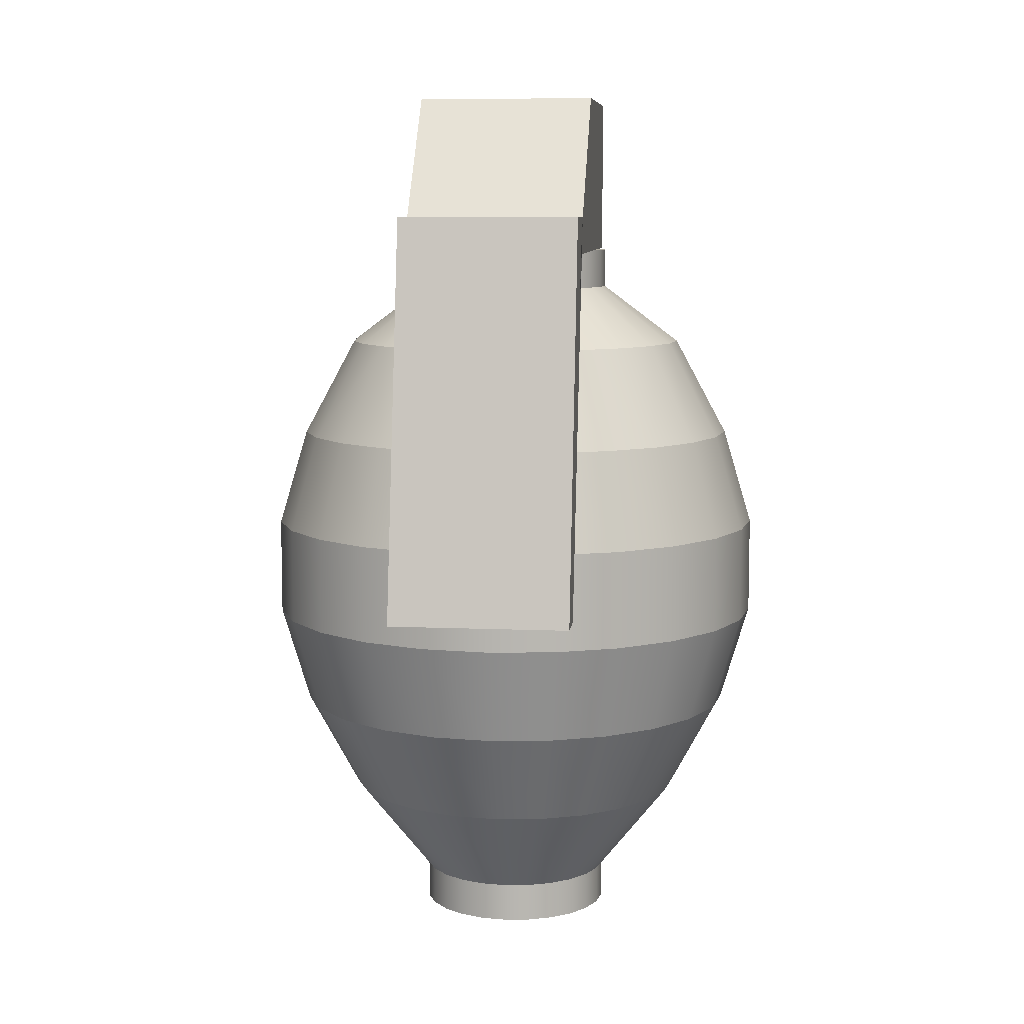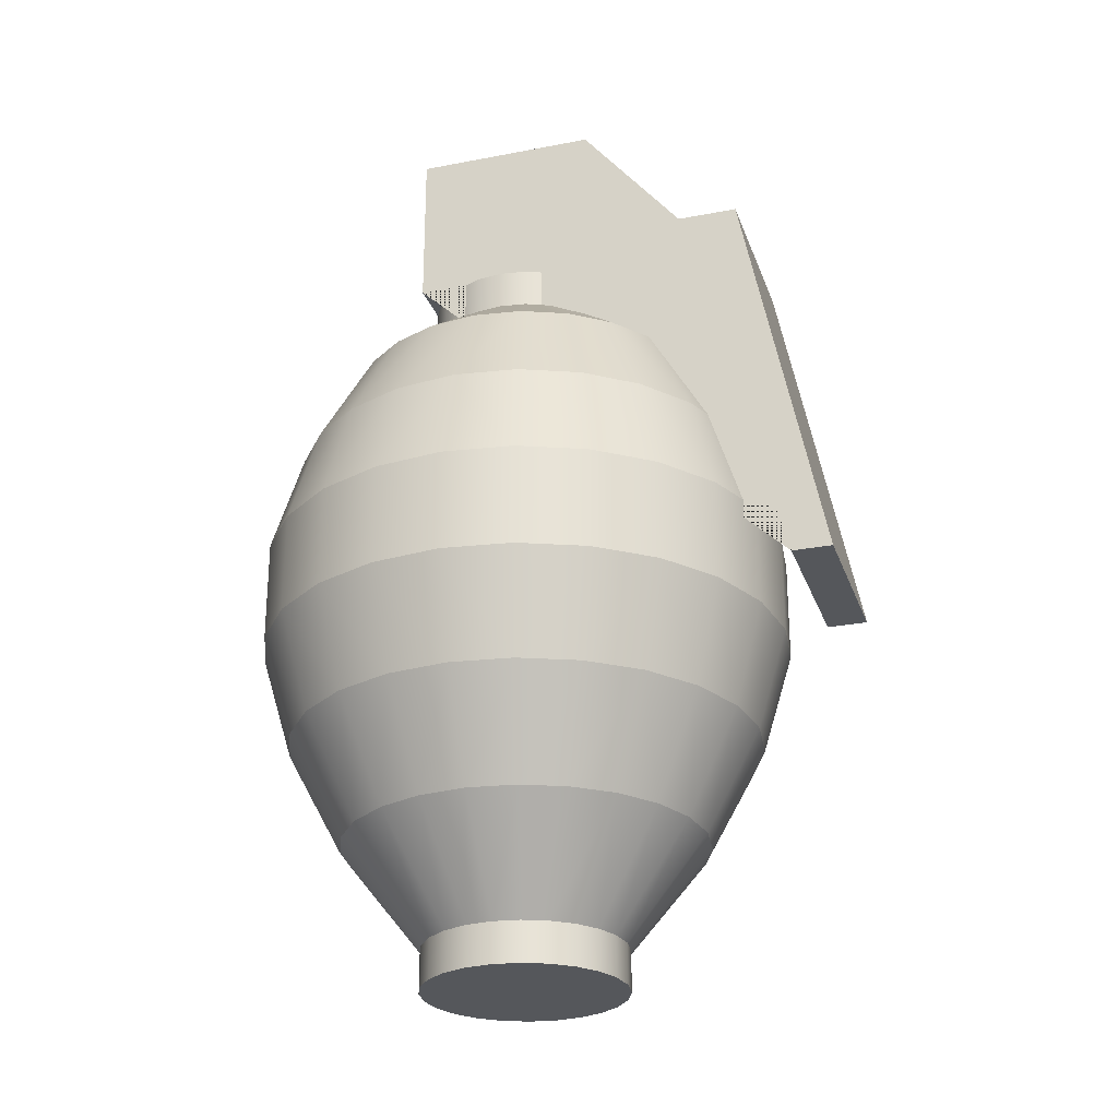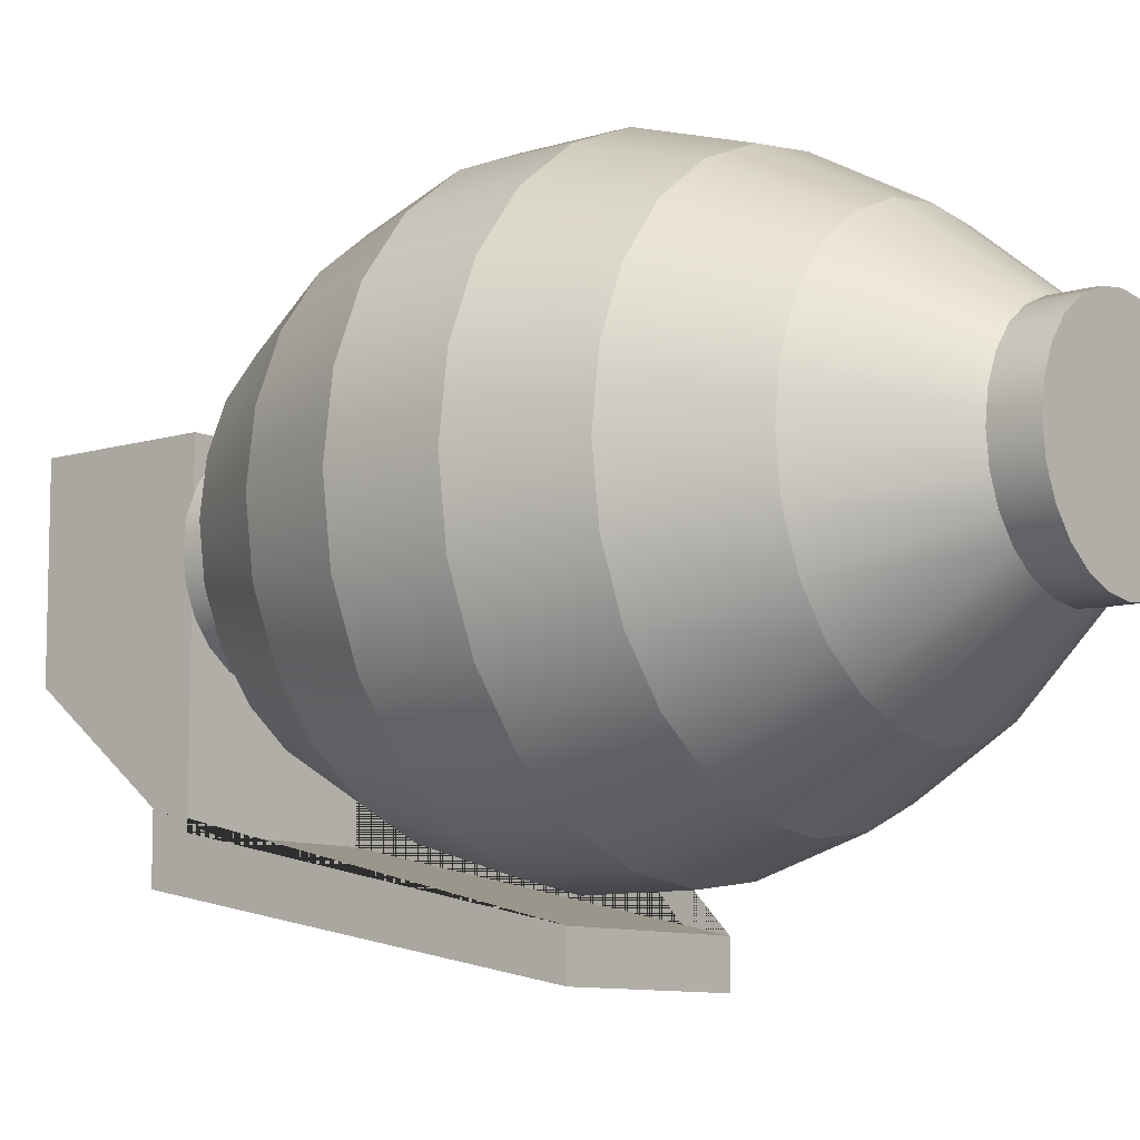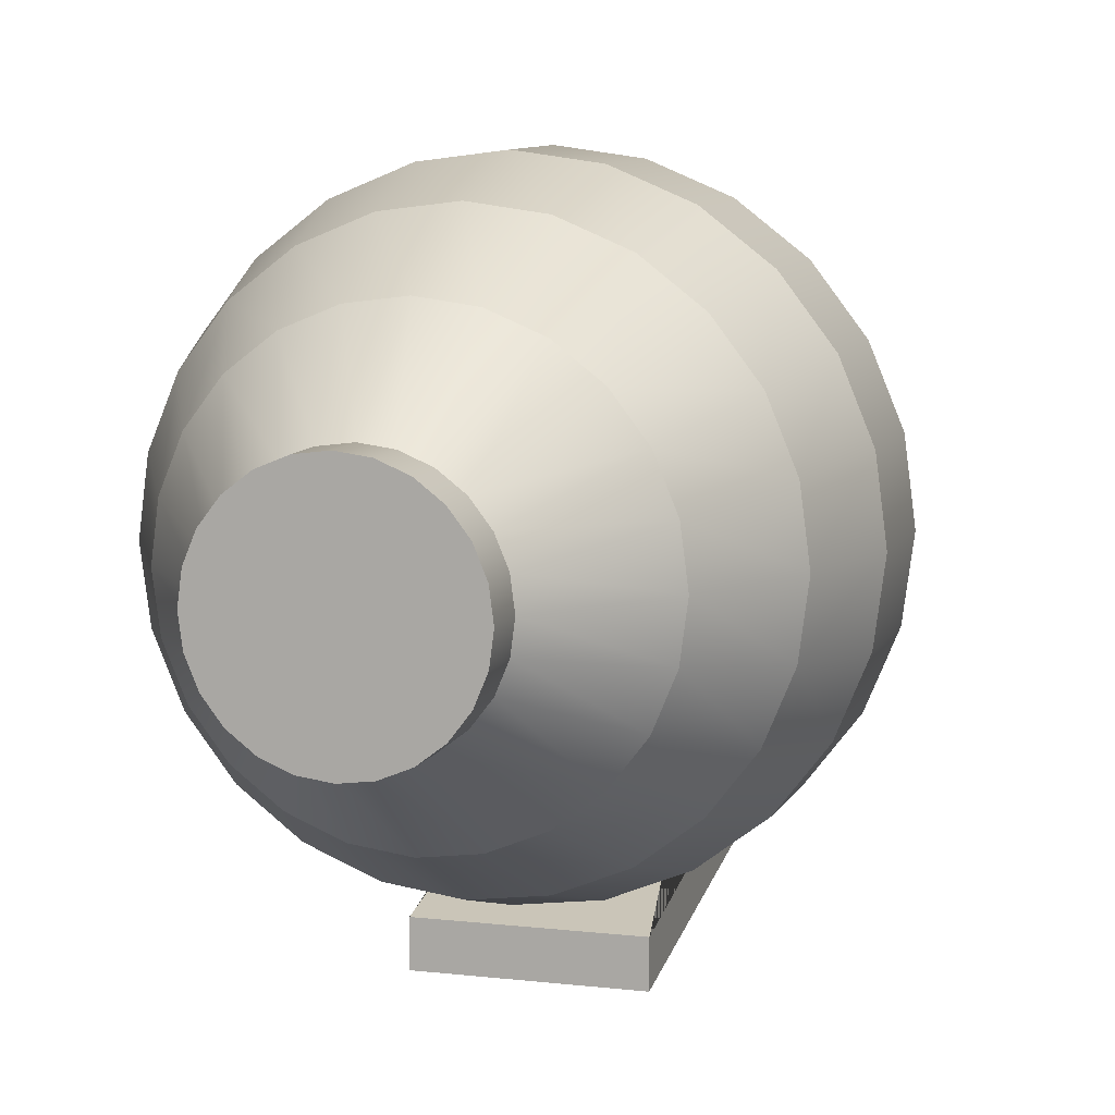
<metadata>
{"format":"obj","ext":"obj","renderer":"f3d","projection":"perspective","resolution":1024,"background":"white","views":[{"elev":8.5,"azim":-173.5,"up":"+Y"},{"elev":-26.5,"azim":107.0,"up":"+Y"},{"elev":-9.2,"azim":-50.5,"up":"+Z"},{"elev":9.2,"azim":17.1,"up":"+Z"}]}
</metadata>
<code>
g mergedBlocks
v 4.512e-16 -0.246 0.07991
v -0.01553 -0.246 0.07787
v -0.02795 -0.186 0.1242
v 1.1e-15 -0.186 0.1279
v -0.03 -0.246 0.07188
v -0.054 -0.186 0.1134
v -0.04243 -0.246 0.06234
v -0.07637 -0.186 0.09628
v -0.05196 -0.246 0.04991
v -0.09353 -0.186 0.07391
v -0.05796 -0.246 0.03544
v -0.1043 -0.186 0.04787
v -0.06 -0.246 0.01991
v -0.108 -0.186 0.01991
v -0.05796 -0.246 0.004386
v -0.1043 -0.186 -0.008038
v -0.05196 -0.246 -0.01009
v -0.09353 -0.186 -0.03409
v 0.1216 0.054 -0.05029
v 0.09928 0.054 -0.07936
v 0.1119 -0.006 -0.09197
v 0.137 -0.006 -0.0592
v 0.1356 0.054 -0.01642
v 0.1528 -0.006 -0.02104
v 0.1216 -0.126 -0.05029
v 0.137 -0.066 -0.0592
v 0.1119 -0.066 -0.09197
v 0.09928 -0.126 -0.07936
v 0.0702 -0.126 -0.1017
v 0.07912 -0.066 -0.1171
v 0.03634 -0.126 -0.1157
v 0.04095 -0.066 -0.1329
v 2.256e-16 -0.126 -0.1205
v 2.256e-16 -0.066 -0.1383
v -0.03634 -0.126 -0.1157
v -0.04095 -0.066 -0.1329
v -0.0702 -0.126 -0.1017
v -0.07912 -0.066 -0.1171
v -0.09928 -0.126 -0.07936
v -0.1119 -0.066 -0.09197
v -0.07637 -0.186 -0.05645
v -0.054 -0.186 -0.07362
v -0.02795 -0.186 -0.08441
v 1.1e-15 -0.186 -0.08809
v 0.02795 -0.186 -0.08441
v 0.054 -0.186 -0.07362
v 0.07637 -0.186 -0.05645
v 0.09353 -0.186 -0.03409
v 0.1043 -0.186 -0.008038
v 0.1356 -0.126 -0.01642
v 0.1528 -0.066 -0.02104
v 0.07912 -0.006 -0.1171
v 0.04095 -0.006 -0.1329
v -1.974e-16 -0.006 -0.1383
v -0.04095 -0.006 -0.1329
v -0.07912 -0.006 -0.1171
v -0.1119 -0.006 -0.09197
v 0.02795 0.114 -0.08441
v 1.297e-15 0.114 -0.08809
v 4.512e-16 0.054 -0.1205
v 0.03634 0.054 -0.1157
v -0.02795 0.114 -0.08441
v -0.03634 0.054 -0.1157
v -0.054 0.114 -0.07362
v -0.0702 0.054 -0.1017
v -0.07637 0.114 -0.05645
v -0.09928 0.054 -0.07936
v 0.0702 0.054 -0.1017
v 0.07637 0.114 -0.05645
v 0.054 0.114 -0.07362
v -0.09353 0.114 -0.03409
v -0.1216 0.054 -0.05029
v -0.137 -0.006 -0.0592
v -0.137 -0.066 -0.0592
v -0.1216 -0.126 -0.05029
v -0.04243 -0.246 -0.02251
v -0.03 -0.246 -0.03205
v -0.01553 -0.246 -0.03804
v 4.512e-16 -0.246 -0.04009
v 0.01553 -0.246 -0.03804
v 0.03 -0.246 -0.03205
v 0.04243 -0.246 -0.02251
v 0.05196 -0.246 -0.01009
v 0.05796 -0.246 0.004386
v 0.06 -0.246 0.01991
v 0.108 -0.186 0.01991
v 0.1404 -0.126 0.01991
v 0.1582 -0.066 0.01991
v 0.1582 -0.006 0.01991
v 0.1404 0.054 0.01991
v 0.1043 0.114 -0.008038
v 0.108 0.114 0.01991
v 0.09353 0.114 -0.03409
v -0.1043 0.114 -0.008038
v -0.1356 0.054 -0.01642
v -0.1528 -0.006 -0.02104
v -0.1528 -0.066 -0.02104
v -0.1356 -0.126 -0.01642
v -0.1404 -0.126 0.01991
v -0.1356 -0.126 0.05625
v -0.1216 -0.126 0.09011
v -0.09928 -0.126 0.1192
v -0.0702 -0.126 0.1415
v -0.03634 -0.126 0.1555
v 2.256e-16 -0.126 0.1603
v 0.02795 -0.186 0.1242
v 0.03634 -0.126 0.1555
v 0.01553 -0.246 0.07787
v 0.03 -0.246 0.07188
v 0.054 -0.186 0.1134
v 0.04243 -0.246 0.06234
v 0.07637 -0.186 0.09628
v 0.05796 -0.246 0.03544
v 0.1043 -0.186 0.04787
v 0.1356 -0.126 0.05625
v 0.1528 -0.066 0.06087
v 0.1528 -0.006 0.06087
v 0.1356 0.054 0.05625
v 0.1043 0.114 0.04787
v 0.06 0.15 0.01991
v 0.05796 0.15 0.004386
v 0.05196 0.15 -0.01009
v 0.05796 0.15 0.03544
v 0.05196 0.15 0.04991
v 0.04243 0.15 0.06234
v 0.03 0.15 0.07188
v 0.01553 0.15 0.07787
v 4.512e-16 0.15 0.07991
v -0.01553 0.15 0.07787
v -0.03 0.15 0.07188
v -0.04243 0.15 0.06234
v -0.05196 0.15 0.04991
v -0.05796 0.15 0.03544
v -0.06 0.15 0.01991
v -0.05796 0.15 0.004386
v -0.05196 0.15 -0.01009
v -0.04243 0.15 -0.02251
v -0.03 0.15 -0.03205
v -0.01553 0.15 -0.03804
v 4.512e-16 0.15 -0.04009
v 0.01553 0.15 -0.03804
v 0.03 0.15 -0.03205
v 0.04243 0.15 -0.02251
v -0.108 0.114 0.01991
v -0.1404 0.054 0.01991
v -0.1582 -0.006 0.01991
v -0.1582 -0.066 0.01991
v -0.1528 -0.066 0.06087
v -0.137 -0.066 0.09903
v -0.1119 -0.066 0.1318
v -0.07912 -0.066 0.1569
v -0.04095 -0.066 0.1728
v 2.256e-16 -0.066 0.1781
v 0.04095 -0.066 0.1728
v 0.0702 -0.126 0.1415
v 0.07912 -0.066 0.1569
v 0.09928 -0.126 0.1192
v 0.1216 -0.126 0.09011
v 0.09353 -0.186 0.07391
v 0.05196 -0.246 0.04991
v 0.137 -0.066 0.09903
v 0.137 -0.006 0.09903
v 0.1216 0.054 0.09011
v 0.09353 0.114 0.07391
v 0.09928 0.054 0.1192
v 0.07637 0.114 0.09628
v 0.054 0.114 0.1134
v 0.0702 0.054 0.1415
v 0.02795 0.114 0.1242
v 0.03634 0.054 0.1555
v 1.297e-15 0.114 0.1279
v 4.512e-16 0.054 0.1603
v -0.02795 0.114 0.1242
v -0.03634 0.054 0.1555
v -0.054 0.114 0.1134
v -0.0702 0.054 0.1415
v -0.1216 0.054 0.09011
v -0.09353 0.114 0.07391
v -0.07637 0.114 0.09628
v -0.09928 0.054 0.1192
v -0.1043 0.114 0.04787
v -0.1356 0.054 0.05625
v -0.1528 -0.006 0.06087
v -0.137 -0.006 0.09903
v -0.1119 -0.006 0.1318
v -0.07912 -0.006 0.1569
v -0.04095 -0.006 0.1728
v -1.974e-16 -0.006 0.1781
v 0.04095 -0.006 0.1728
v 0.07912 -0.006 0.1569
v 0.1119 -0.066 0.1318
v 0.1119 -0.006 0.1318
v 0.03 0.174 -0.03205
v 0.04243 0.174 -0.02251
v 0.01553 0.174 -0.03804
v 4.512e-16 0.174 -0.04009
v -0.01553 0.174 -0.03804
v -0.03 0.174 -0.03205
v -0.04243 0.174 -0.02251
v -0.05196 0.174 -0.01009
v 0.05196 0.174 -0.01009
v -0.06 0.174 0.01991
v -0.05796 0.174 0.004386
v -0.05796 0.174 0.03544
v -0.05196 0.174 0.04991
v -0.04243 0.174 0.06234
v -0.03 0.174 0.07188
v -0.01553 0.174 0.07787
v 4.512e-16 0.174 0.07991
v 0.01553 0.174 0.07787
v 0.03 0.174 0.07188
v 0.04243 0.174 0.06234
v 0.05196 0.174 0.04991
v 0.05796 0.174 0.03544
v 0.06 0.174 0.01991
v 0.05796 0.174 0.004386
v 0.03 -0.27 0.07188
v 0.04243 -0.27 0.06234
v 0.01553 -0.27 0.07787
v 4.512e-16 -0.27 0.07991
v -0.01553 -0.27 0.07787
v -0.03 -0.27 0.07188
v -0.04243 -0.27 0.06234
v -0.05196 -0.27 0.04991
v -0.05796 -0.27 0.03544
v -0.06 -0.27 0.01991
v -0.05796 -0.27 0.004386
v -0.05196 -0.27 -0.01009
v -0.04243 -0.27 -0.02251
v -0.03 -0.27 -0.03205
v -0.01553 -0.27 -0.03804
v 4.512e-16 -0.27 -0.04009
v 0.01553 -0.27 -0.03804
v 0.03 -0.27 -0.03205
v 0.04243 -0.27 -0.02251
v 0.05196 -0.27 -0.01009
v 0.05796 -0.27 0.004386
v 0.06 -0.27 0.01991
v 0.05796 -0.27 0.03544
v 0.05196 -0.27 0.04991
v -0.05406 0.174 0.07397
v -0.05406 0.27 0.07397
v 0.05406 0.27 0.07397
v 0.05406 0.174 0.07397
v -0.05406 -0.04294 -0.1781
v 0.05406 -0.04294 -0.1781
v 0.05406 0.1962 -0.1301
v -0.05406 0.1962 -0.1301
v -0.05406 -0.04294 -0.1541
v 0.05406 -0.04294 -0.1541
v -0.05406 0.174 -0.1061
v 0.05406 0.174 -0.1061
v 0.05406 0.1962 -0.09415
v 0.05406 0.27 -0.03415
v -0.05406 0.27 -0.03415
v -0.05406 0.1962 -0.09415
f 3 2 1
f 1 4 3
f 6 5 2
f 2 3 6
f 8 7 5
f 5 6 8
f 9 7 8
f 8 10 9
f 11 9 10
f 10 12 11
f 13 11 12
f 12 14 13
f 15 13 14
f 14 16 15
f 17 15 16
f 16 18 17
f 21 20 19
f 19 22 21
f 22 19 23
f 23 24 22
f 27 26 25
f 25 28 27
f 27 28 29
f 29 30 27
f 30 29 31
f 31 32 30
f 32 31 33
f 33 34 32
f 34 33 35
f 35 36 34
f 36 35 37
f 37 38 36
f 38 37 39
f 39 40 38
f 37 42 41
f 41 39 37
f 35 43 42
f 42 37 35
f 33 44 43
f 43 35 33
f 31 45 44
f 44 33 31
f 29 46 45
f 45 31 29
f 28 47 46
f 46 29 28
f 28 25 48
f 48 47 28
f 25 50 49
f 49 48 25
f 26 51 50
f 50 25 26
f 26 22 24
f 24 51 26
f 27 21 22
f 22 26 27
f 21 27 30
f 30 52 21
f 52 30 32
f 32 53 52
f 53 32 34
f 34 54 53
f 54 34 36
f 36 55 54
f 55 36 38
f 38 56 55
f 56 38 40
f 40 57 56
f 60 59 58
f 58 61 60
f 63 62 59
f 59 60 63
f 65 64 62
f 62 63 65
f 67 66 64
f 64 65 67
f 65 56 57
f 57 67 65
f 63 55 56
f 56 65 63
f 60 54 55
f 55 63 60
f 61 53 54
f 54 60 61
f 68 52 53
f 53 61 68
f 20 21 52
f 52 68 20
f 68 70 69
f 69 20 68
f 61 58 70
f 70 68 61
f 71 66 67
f 67 72 71
f 57 73 72
f 72 67 57
f 40 74 73
f 73 57 40
f 40 39 75
f 75 74 40
f 41 18 75
f 75 39 41
f 76 17 18
f 18 41 76
f 42 77 76
f 76 41 42
f 43 78 77
f 77 42 43
f 44 79 78
f 78 43 44
f 45 80 79
f 79 44 45
f 46 81 80
f 80 45 46
f 47 82 81
f 81 46 47
f 47 48 83
f 83 82 47
f 48 49 84
f 84 83 48
f 49 86 85
f 85 84 49
f 50 87 86
f 86 49 50
f 50 51 88
f 88 87 50
f 51 24 89
f 89 88 51
f 24 23 90
f 90 89 24
f 90 23 91
f 91 92 90
f 23 19 93
f 93 91 23
f 19 20 69
f 69 93 19
f 94 71 72
f 72 95 94
f 73 96 95
f 95 72 73
f 74 97 96
f 96 73 74
f 74 75 98
f 98 97 74
f 18 16 98
f 98 75 18
f 16 14 99
f 99 98 16
f 14 12 100
f 100 99 14
f 12 10 101
f 101 100 12
f 10 8 102
f 102 101 10
f 102 8 6
f 6 103 102
f 103 6 3
f 3 104 103
f 104 3 4
f 4 105 104
f 105 4 106
f 106 107 105
f 4 1 108
f 108 106 4
f 106 108 109
f 109 110 106
f 110 109 111
f 111 112 110
f 86 114 113
f 113 85 86
f 87 115 114
f 114 86 87
f 87 88 116
f 116 115 87
f 89 117 116
f 116 88 89
f 90 118 117
f 117 89 90
f 118 90 92
f 92 119 118
f 122 121 120
f 122 120 123
f 122 123 124
f 122 124 125
f 122 125 126
f 122 126 127
f 122 127 128
f 122 128 129
f 122 129 130
f 122 130 131
f 122 131 132
f 122 132 133
f 122 133 134
f 122 134 135
f 122 135 136
f 122 136 137
f 122 137 138
f 122 138 139
f 122 139 140
f 122 140 141
f 122 141 142
f 122 142 143
f 144 94 95
f 95 145 144
f 96 146 145
f 145 95 96
f 97 147 146
f 146 96 97
f 98 99 147
f 147 97 98
f 99 100 148
f 148 147 99
f 100 101 149
f 149 148 100
f 101 102 150
f 150 149 101
f 150 102 103
f 103 151 150
f 151 103 104
f 104 152 151
f 152 104 105
f 105 153 152
f 153 105 107
f 107 154 153
f 154 107 155
f 155 156 154
f 107 106 110
f 110 155 107
f 155 110 112
f 112 157 155
f 158 157 112
f 112 159 158
f 159 112 111
f 111 160 159
f 160 113 85
f 160 85 84
f 160 84 83
f 160 83 82
f 160 82 81
f 160 81 80
f 160 80 79
f 160 79 78
f 160 78 77
f 160 77 76
f 160 76 17
f 160 17 15
f 160 15 13
f 160 13 11
f 160 11 9
f 160 9 7
f 160 7 5
f 160 5 2
f 160 2 1
f 160 1 108
f 160 108 109
f 160 109 111
f 114 159 160
f 160 113 114
f 115 158 159
f 159 114 115
f 115 116 161
f 161 158 115
f 117 162 161
f 161 116 117
f 118 163 162
f 162 117 118
f 163 118 119
f 119 164 163
f 165 163 164
f 164 166 165
f 165 166 167
f 167 168 165
f 168 167 169
f 169 170 168
f 170 169 171
f 171 172 170
f 172 171 173
f 173 174 172
f 174 173 175
f 175 176 174
f 179 178 177
f 177 180 179
f 176 175 179
f 179 180 176
f 181 144 145
f 145 182 181
f 145 146 183
f 183 182 145
f 146 147 148
f 148 183 146
f 183 148 149
f 149 184 183
f 184 149 150
f 150 185 184
f 185 150 151
f 151 186 185
f 186 151 152
f 152 187 186
f 187 152 153
f 153 188 187
f 188 153 154
f 154 189 188
f 189 154 156
f 156 190 189
f 190 156 191
f 191 192 190
f 156 155 157
f 157 191 156
f 158 161 191
f 191 157 158
f 162 192 191
f 191 161 162
f 163 165 192
f 192 162 163
f 168 190 192
f 192 165 168
f 170 189 190
f 190 168 170
f 172 188 189
f 189 170 172
f 174 187 188
f 188 172 174
f 176 186 187
f 187 174 176
f 180 185 186
f 186 176 180
f 177 184 185
f 185 180 177
f 182 183 184
f 184 177 182
f 178 181 182
f 182 177 178
f 137 138 64
f 64 66 137
f 139 62 64
f 64 138 139
f 140 59 62
f 62 139 140
f 140 141 58
f 58 59 140
f 141 142 70
f 70 58 141
f 143 69 70
f 70 142 143
f 66 71 136
f 136 137 66
f 69 143 122
f 122 93 69
f 126 167 166
f 166 125 126
f 127 169 167
f 167 126 127
f 127 128 171
f 171 169 127
f 129 173 171
f 171 128 129
f 130 175 173
f 173 129 130
f 71 94 135
f 135 136 71
f 120 123 119
f 119 92 120
f 91 121 120
f 120 92 91
f 93 122 121
f 121 91 93
f 94 144 134
f 134 135 94
f 123 124 164
f 164 119 123
f 124 125 166
f 166 164 124
f 130 131 179
f 179 175 130
f 132 178 179
f 179 131 132
f 133 181 178
f 178 132 133
f 134 144 181
f 181 133 134
f 143 142 193
f 193 194 143
f 142 141 195
f 195 193 142
f 141 140 196
f 196 195 141
f 140 139 197
f 197 196 140
f 139 138 198
f 198 197 139
f 138 137 199
f 199 198 138
f 137 136 200
f 200 199 137
f 122 143 194
f 194 201 122
f 135 134 202
f 202 203 135
f 134 133 204
f 204 202 134
f 133 132 205
f 205 204 133
f 132 131 206
f 206 205 132
f 131 130 207
f 207 206 131
f 130 129 208
f 208 207 130
f 129 128 209
f 209 208 129
f 128 127 210
f 210 209 128
f 127 126 211
f 211 210 127
f 126 125 212
f 212 211 126
f 125 124 213
f 213 212 125
f 124 123 214
f 214 213 124
f 123 120 215
f 215 214 123
f 120 121 216
f 216 215 120
f 121 122 201
f 201 216 121
f 216 201 194
f 216 194 193
f 216 193 195
f 216 195 196
f 216 196 197
f 216 197 198
f 216 198 199
f 216 199 200
f 216 200 203
f 216 203 202
f 216 202 204
f 216 204 205
f 216 205 206
f 216 206 207
f 216 207 208
f 216 208 209
f 216 209 210
f 216 210 211
f 216 211 212
f 216 212 213
f 216 213 214
f 216 214 215
f 136 135 203
f 203 200 136
f 111 109 217
f 217 218 111
f 109 108 219
f 219 217 109
f 108 1 220
f 220 219 108
f 1 2 221
f 221 220 1
f 2 5 222
f 222 221 2
f 5 7 223
f 223 222 5
f 7 9 224
f 224 223 7
f 9 11 225
f 225 224 9
f 11 13 226
f 226 225 11
f 13 15 227
f 227 226 13
f 15 17 228
f 228 227 15
f 17 76 229
f 229 228 17
f 76 77 230
f 230 229 76
f 77 78 231
f 231 230 77
f 78 79 232
f 232 231 78
f 79 80 233
f 233 232 79
f 80 81 234
f 234 233 80
f 81 82 235
f 235 234 81
f 82 83 236
f 236 235 82
f 83 84 237
f 237 236 83
f 84 85 238
f 238 237 84
f 85 113 239
f 239 238 85
f 160 111 218
f 218 240 160
f 239 240 218
f 239 218 217
f 239 217 219
f 239 219 220
f 239 220 221
f 239 221 222
f 239 222 223
f 239 223 224
f 239 224 225
f 239 225 226
f 239 226 227
f 239 227 228
f 239 228 229
f 239 229 230
f 239 230 231
f 239 231 232
f 239 232 233
f 239 233 234
f 239 234 235
f 239 235 236
f 239 236 237
f 239 237 238
f 113 160 240
f 240 239 113
f 243 242 241
f 241 244 243
f 247 246 245
f 245 248 247
f 249 245 246
f 246 250 249
f 251 249 250
f 250 252 251
f 252 244 241
f 241 251 252
f 244 252 250
f 244 250 246
f 244 246 247
f 244 247 253
f 244 253 254
f 244 254 243
f 256 255 254
f 254 253 256
f 247 248 256
f 256 253 247
f 256 248 245
f 256 245 249
f 256 249 251
f 256 251 241
f 256 241 242
f 256 242 255
f 243 254 255
f 255 242 243

</code>
